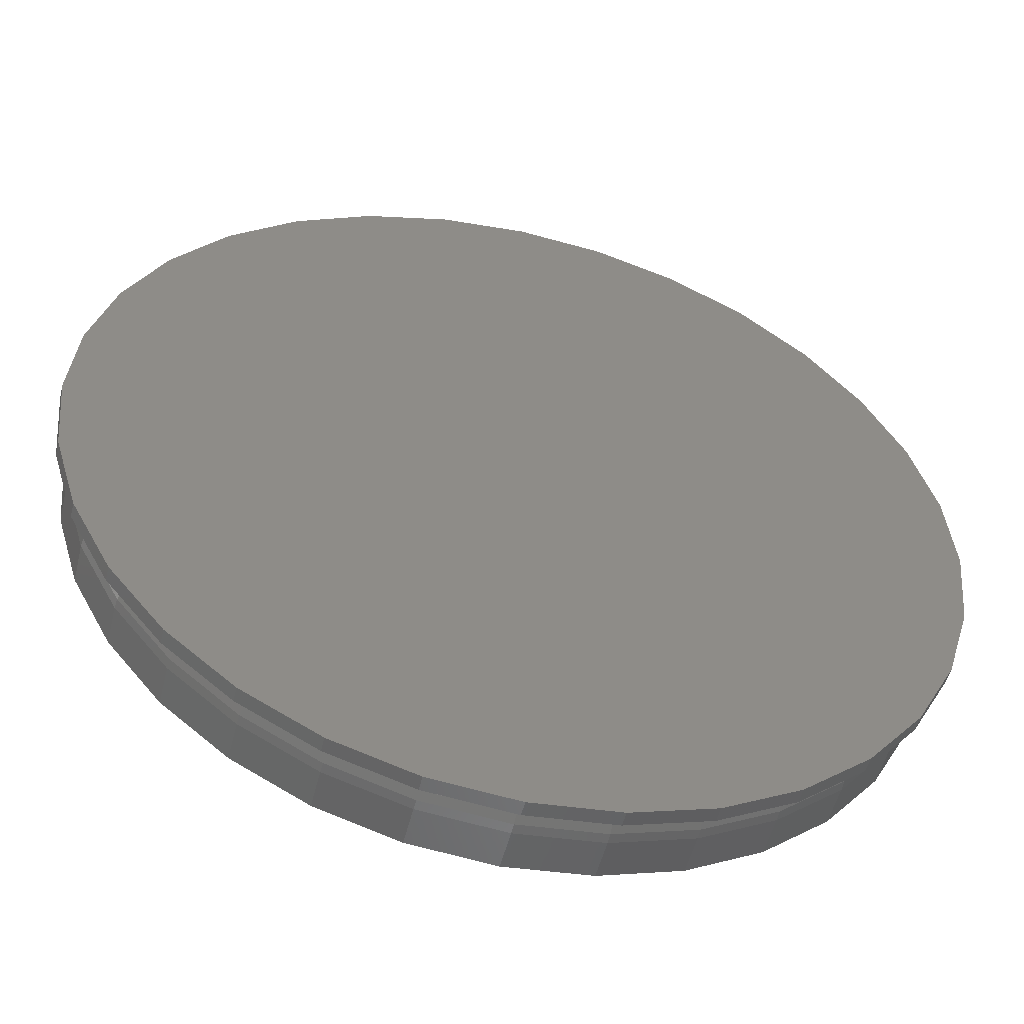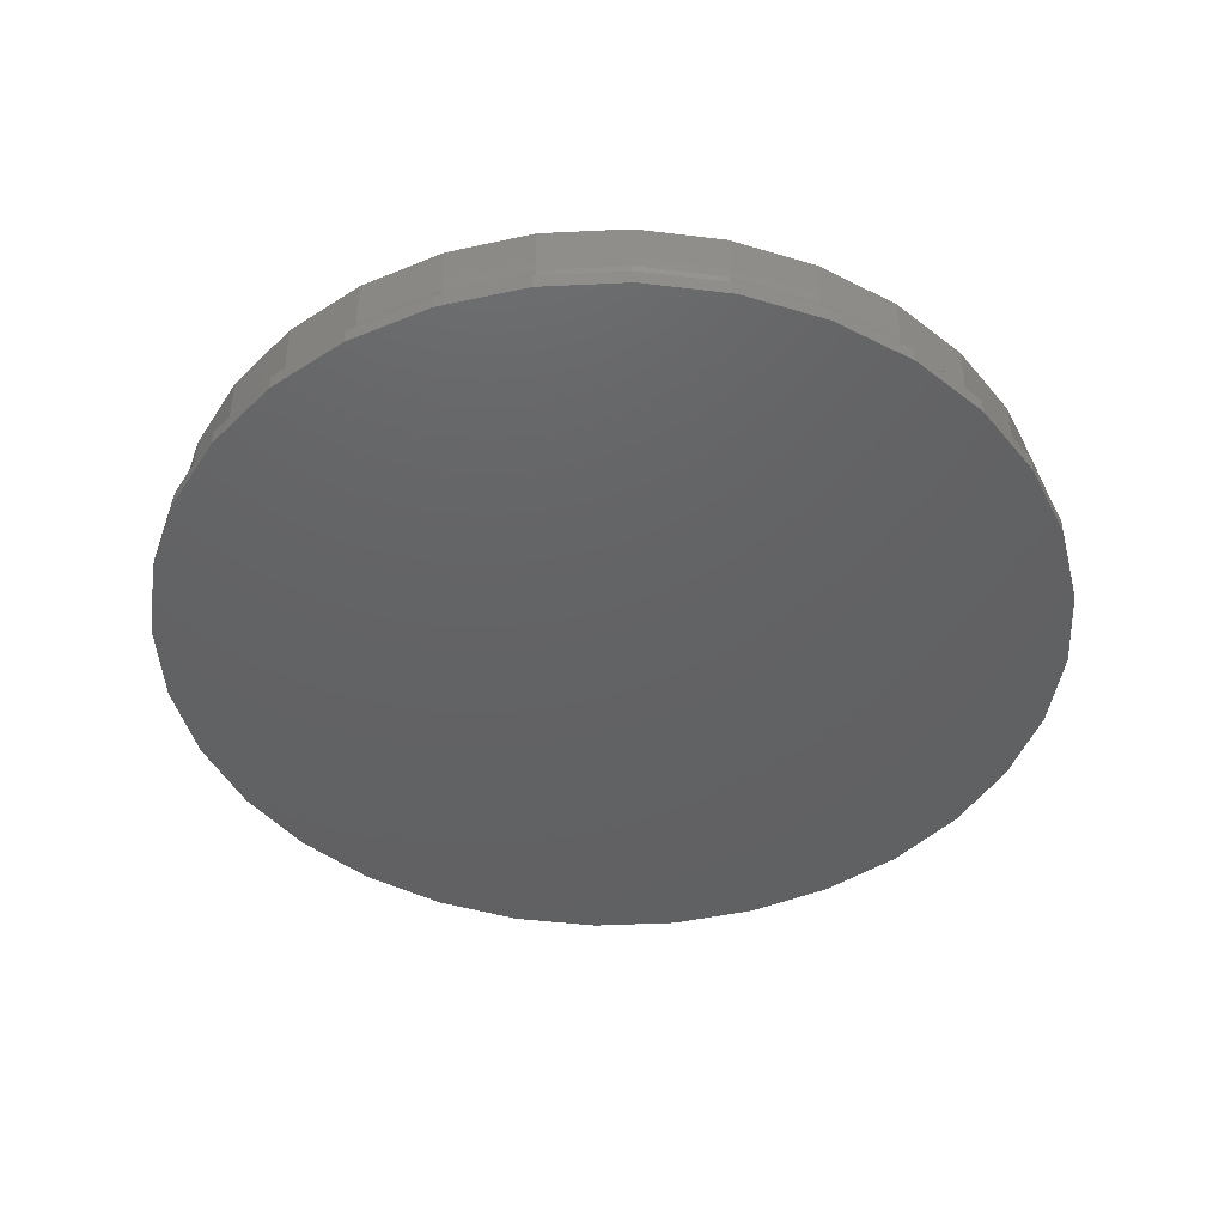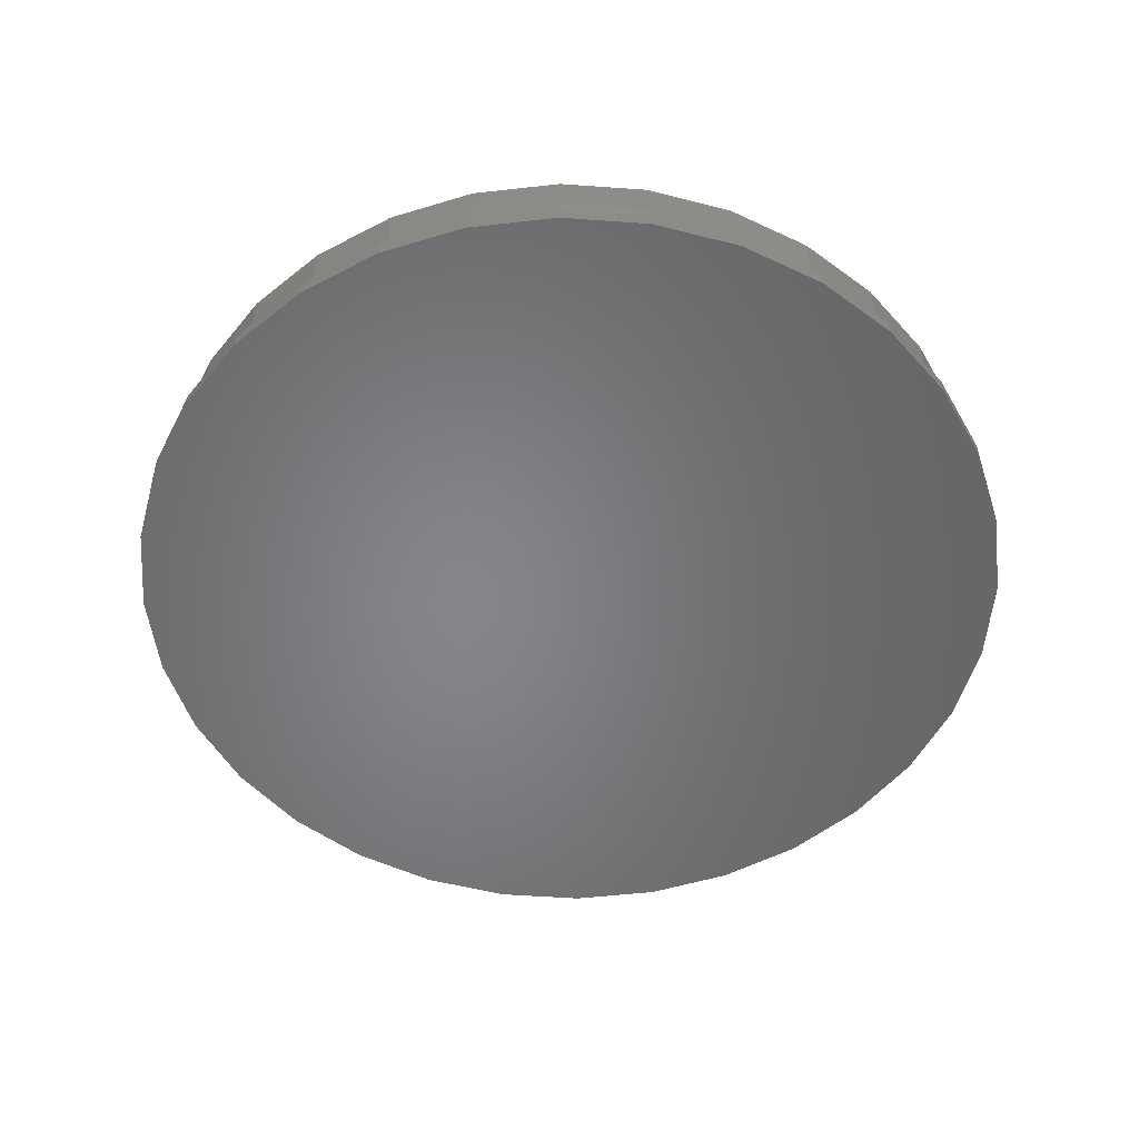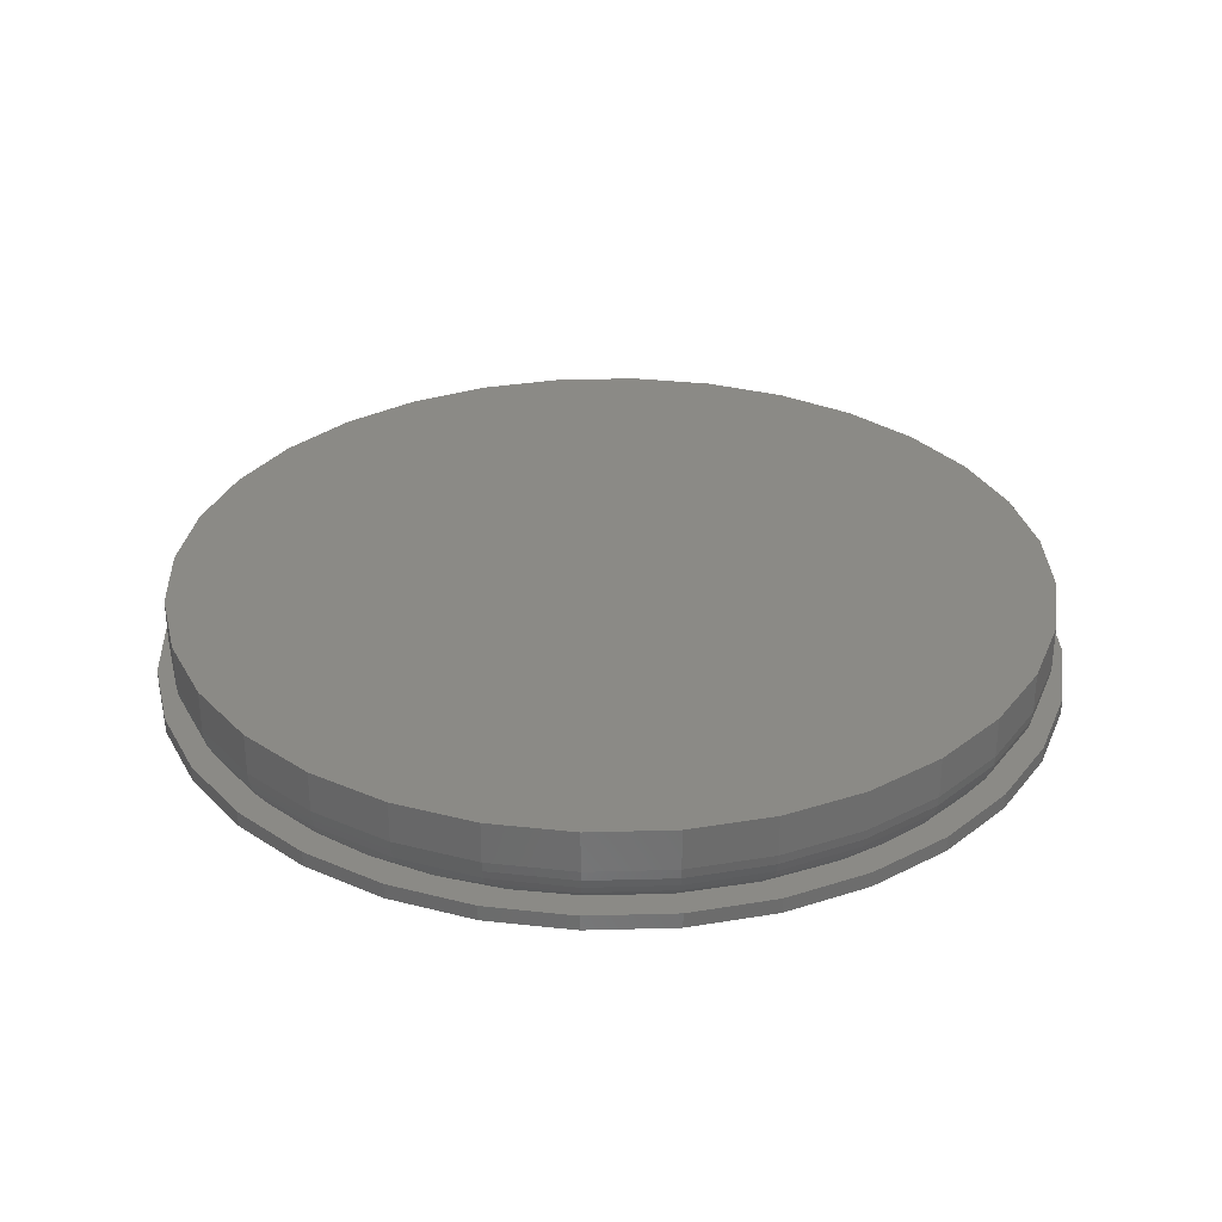
<metadata>
{"format":"stl","ext":"stl","renderer":"f3d","projection":"perspective","resolution":1024,"background":"white","views":[{"elev":-52.0,"azim":166.2,"up":"+Y"},{"elev":-44.4,"azim":-13.7,"up":"+Z"},{"elev":-52.6,"azim":125.0,"up":"+Z"},{"elev":31.1,"azim":-131.6,"up":"+Z"}]}
</metadata>
<code>
# stl→obj: 264 verts, 524 faces
v 0.007895 0.6789 0
v 0.1404 0.6659 0
v -0.1246 0.6659 0
v 0.007895 -0.6789 0
v -0.1246 -0.6659 0
v 0.1404 -0.6659 0
v -0.2519 -0.6273 0
v 0.2677 -0.6273 0
v -0.3693 -0.5645 0
v 0.3851 -0.5645 0
v -0.4722 -0.4801 0
v 0.488 -0.4801 0
v -0.5566 -0.3772 0
v 0.5724 -0.3772 0
v -0.6194 -0.2598 0
v 0.6352 -0.2598 0
v -0.658 -0.1325 0
v 0.6738 -0.1325 0
v -0.6711 3.847e-16 0
v 0.6868 0 0
v -0.658 0.1325 0
v 0.6738 0.1325 0
v -0.6194 0.2598 0
v 0.6352 0.2598 0
v -0.5566 0.3772 0
v 0.5724 0.3772 0
v -0.4722 0.4801 0
v 0.488 0.4801 0
v -0.3693 0.5645 0
v 0.3851 0.5645 0
v -0.2519 0.6273 0
v 0.2677 0.6273 0
v -0.007239 0.6357 0.02344
v -0.2519 0.6273 0.02344
v -0.09884 0.627 0.02344
v -0.3683 0.5132 0.02344
v -0.4722 0.4801 0.02344
v -0.4451 0.447 0.02344
v 0.2677 -0.6273 0.02344
v 0.1131 -0.627 0.02344
v 0.02155 -0.6357 0.02344
v 0.1404 -0.6659 0.02344
v 0.007895 -0.6789 0.02344
v -0.1246 -0.6659 0.02344
v -0.07035 -0.6312 0.02344
v -0.2519 -0.6273 0.02344
v -0.1735 -0.6097 0.02344
v 0.1878 0.6097 0.02344
v 0.2677 0.6273 0.02344
v 0.08466 0.6312 0.02344
v 0.1404 0.6659 0.02344
v 0.007895 0.6789 0.02344
v -0.1246 0.6659 0.02344
v -0.3693 0.5645 0.02344
v -0.2819 0.5664 0.02344
v -0.1882 0.6051 0.02344
v -0.519 0.3571 0.02344
v -0.5566 0.3772 0.02344
v -0.5753 0.2552 0.02344
v -0.6194 0.2598 0.02344
v -0.612 0.1448 0.02344
v -0.658 0.1325 0.02344
v -0.6245 0.0729 0.02344
v -0.6711 3.847e-16 0.02344
v -0.6287 -2.22e-16 0.02344
v -0.6221 -0.09195 0.02344
v -0.658 -0.1325 0.02344
v -0.6021 -0.182 0.02344
v -0.6194 -0.2598 0.02344
v -0.5694 -0.2682 0.02344
v -0.5151 -0.3628 0.02344
v -0.5566 -0.3772 0.02344
v -0.4453 -0.4468 0.02344
v -0.4722 -0.4801 0.02344
v -0.3623 -0.5176 0.02344
v -0.3693 -0.5645 0.02344
v -0.2717 -0.5715 0.02344
v 0.3851 0.5645 0.02344
v 0.286 0.5715 0.02344
v 0.488 0.4801 0.02344
v 0.3766 0.5176 0.02344
v 0.4596 0.4468 0.02344
v 0.5724 0.3772 0.02344
v 0.5294 0.3628 0.02344
v 0.6352 0.2598 0.02344
v 0.5837 0.2682 0.02344
v 0.6738 0.1325 0.02344
v 0.6165 0.182 0.02344
v 0.6364 0.09195 0.02344
v 0.6868 0 0.02344
v 0.643 -4.996e-16 0.02344
v 0.6738 -0.1325 0.02344
v 0.6389 -0.0729 0.02344
v 0.6263 -0.1448 0.02344
v 0.6352 -0.2598 0.02344
v 0.5896 -0.2552 0.02344
v 0.5724 -0.3772 0.02344
v 0.5333 -0.3571 0.02344
v 0.488 -0.4801 0.02344
v 0.4594 -0.447 0.02344
v 0.3851 -0.5645 0.02344
v 0.3826 -0.5132 0.02344
v 0.2962 -0.5664 0.02344
v 0.2025 -0.6051 0.02344
v -0.6258 -0.1259 0.03521
v -0.5891 -0.247 0.03521
v -0.5295 -0.3586 0.03521
v -0.4492 -0.4564 0.03521
v -0.3514 -0.5366 0.03521
v -0.2398 -0.5963 0.03521
v -0.1188 -0.633 0.03521
v 0.007155 -0.6454 0.03521
v 0.1331 -0.633 0.03521
v 0.2541 -0.5963 0.03521
v 0.3657 -0.5366 0.03521
v 0.4635 -0.4564 0.03521
v 0.5438 -0.3586 0.03521
v 0.6034 -0.247 0.03521
v 0.6401 -0.1259 0.03521
v 0.6525 -4.996e-16 0.03521
v -0.6384 -0.1284 0.07812
v -0.6511 8.061e-17 0.07812
v -0.637 -0.1281 0.06308
v -0.6496 -2.22e-16 0.06308
v -0.6327 -0.1273 0.04859
v -0.6453 -2.776e-16 0.04859
v -0.6382 -2.776e-16 0.03521
v 0.6654 -7.458e-16 0.07812
v 0.6527 -0.1284 0.07812
v 0.6639 -4.996e-16 0.06308
v 0.6513 -0.1281 0.06308
v 0.6596 -4.996e-16 0.04859
v 0.647 -0.1273 0.04859
v -0.601 -0.2519 0.07812
v -0.5996 -0.2513 0.06308
v -0.5956 -0.2497 0.04859
v -0.5401 -0.3657 0.07812
v -0.5389 -0.3649 0.06308
v -0.5353 -0.3625 0.04859
v -0.4583 -0.4654 0.07812
v -0.4572 -0.4644 0.06308
v -0.4542 -0.4613 0.04859
v -0.3585 -0.5473 0.07812
v -0.3577 -0.5461 0.06308
v -0.3553 -0.5425 0.04859
v -0.2447 -0.6081 0.07812
v -0.2442 -0.6068 0.06308
v -0.2425 -0.6028 0.04859
v -0.1213 -0.6456 0.07812
v -0.121 -0.6441 0.06308
v -0.1201 -0.6399 0.04859
v 0.007155 -0.6582 0.07812
v 0.007155 -0.6568 0.06308
v 0.007155 -0.6524 0.04859
v 0.1356 -0.6456 0.07812
v 0.1353 -0.6441 0.06308
v 0.1344 -0.6399 0.04859
v 0.259 -0.6081 0.07812
v 0.2585 -0.6068 0.06308
v 0.2568 -0.6028 0.04859
v 0.3728 -0.5473 0.07812
v 0.372 -0.5461 0.06308
v 0.3696 -0.5425 0.04859
v 0.4726 -0.4654 0.07812
v 0.4716 -0.4644 0.06308
v 0.4685 -0.4613 0.04859
v 0.5544 -0.3657 0.07812
v 0.5532 -0.3649 0.06308
v 0.5496 -0.3625 0.04859
v 0.6153 -0.2519 0.07812
v 0.6139 -0.2513 0.06308
v 0.6099 -0.2497 0.04859
v 0.6401 0.1259 0.03521
v 0.6034 0.247 0.03521
v 0.5438 0.3586 0.03521
v 0.4635 0.4564 0.03521
v 0.3657 0.5366 0.03521
v 0.2541 0.5963 0.03521
v 0.1331 0.633 0.03521
v 0.007155 0.6454 0.03521
v -0.1188 0.633 0.03521
v -0.2398 0.5963 0.03521
v -0.3514 0.5366 0.03521
v -0.4492 0.4564 0.03521
v -0.5295 0.3586 0.03521
v -0.5891 0.247 0.03521
v -0.6258 0.1259 0.03521
v 0.6527 0.1284 0.07812
v 0.6513 0.1281 0.06308
v 0.647 0.1273 0.04859
v -0.6384 0.1284 0.07812
v -0.637 0.1281 0.06308
v -0.6327 0.1273 0.04859
v 0.6153 0.2519 0.07812
v 0.6139 0.2513 0.06308
v 0.6099 0.2497 0.04859
v 0.5544 0.3657 0.07812
v 0.5532 0.3649 0.06308
v 0.5496 0.3625 0.04859
v 0.4726 0.4654 0.07812
v 0.4716 0.4644 0.06308
v 0.4685 0.4613 0.04859
v 0.3728 0.5473 0.07812
v 0.372 0.5461 0.06308
v 0.3696 0.5425 0.04859
v 0.259 0.6081 0.07812
v 0.2585 0.6068 0.06308
v 0.2568 0.6028 0.04859
v 0.1356 0.6456 0.07812
v 0.1353 0.6441 0.06308
v 0.1344 0.6399 0.04859
v 0.007155 0.6582 0.07812
v 0.007155 0.6568 0.06308
v 0.007155 0.6524 0.04859
v -0.1213 0.6456 0.07812
v -0.121 0.6441 0.06308
v -0.1201 0.6399 0.04859
v -0.2447 0.6081 0.07812
v -0.2442 0.6068 0.06308
v -0.2425 0.6028 0.04859
v -0.3585 0.5473 0.07812
v -0.3577 0.5461 0.06308
v -0.3553 0.5425 0.04859
v -0.4583 0.4654 0.07812
v -0.4572 0.4644 0.06308
v -0.4542 0.4613 0.04859
v -0.5401 0.3657 0.07812
v -0.5389 0.3649 0.06308
v -0.5353 0.3625 0.04859
v -0.601 0.2519 0.07812
v -0.5996 0.2513 0.06308
v -0.5956 0.2497 0.04859
v 0.6654 0 0.1406
v 0.6527 -0.1284 0.1406
v 0.6153 -0.2519 0.1406
v 0.5544 -0.3657 0.1406
v 0.4726 -0.4654 0.1406
v 0.3728 -0.5473 0.1406
v 0.259 -0.6081 0.1406
v 0.1356 -0.6456 0.1406
v 0.007155 -0.6582 0.1406
v -0.1213 -0.6456 0.1406
v -0.2447 -0.6081 0.1406
v -0.3585 -0.5473 0.1406
v -0.4583 -0.4654 0.1406
v -0.5401 -0.3657 0.1406
v -0.601 -0.2519 0.1406
v -0.6384 -0.1284 0.1406
v -0.6511 8.061e-17 0.1406
v -0.6384 0.1284 0.1406
v -0.601 0.2519 0.1406
v -0.5401 0.3657 0.1406
v -0.4583 0.4654 0.1406
v -0.3585 0.5473 0.1406
v -0.2447 0.6081 0.1406
v -0.1213 0.6456 0.1406
v 0.007155 0.6582 0.1406
v 0.1356 0.6456 0.1406
v 0.259 0.6081 0.1406
v 0.3728 0.5473 0.1406
v 0.4726 0.4654 0.1406
v 0.5544 0.3657 0.1406
v 0.6153 0.2519 0.1406
v 0.6527 0.1284 0.1406
f 1 2 3
f 4 5 6
f 6 5 7
f 6 7 8
f 8 7 9
f 8 9 10
f 10 9 11
f 10 11 12
f 12 11 13
f 12 13 14
f 14 13 15
f 14 15 16
f 16 15 17
f 16 17 18
f 18 17 19
f 18 19 20
f 20 19 21
f 20 21 22
f 22 21 23
f 22 23 24
f 24 23 25
f 24 25 26
f 26 25 27
f 26 27 28
f 28 27 29
f 28 29 30
f 30 29 31
f 30 31 32
f 32 31 3
f 32 3 2
f 33 34 35
f 36 37 38
f 39 40 41
f 42 39 43
f 43 39 41
f 43 41 44
f 44 41 45
f 44 45 46
f 46 45 47
f 48 49 50
f 50 49 51
f 50 51 33
f 33 51 52
f 33 52 34
f 34 52 53
f 37 36 54
f 54 36 55
f 54 55 34
f 34 55 56
f 34 56 35
f 38 37 57
f 57 37 58
f 57 58 59
f 59 58 60
f 59 60 61
f 61 60 62
f 61 62 63
f 63 62 64
f 63 64 65
f 65 64 66
f 66 64 67
f 66 67 68
f 68 67 69
f 68 69 70
f 70 69 71
f 71 69 72
f 71 72 73
f 73 72 74
f 73 74 75
f 75 74 76
f 75 76 77
f 46 47 76
f 76 47 77
f 49 48 78
f 78 48 79
f 78 79 80
f 80 79 81
f 80 81 82
f 80 82 83
f 83 82 84
f 83 84 85
f 85 84 86
f 85 86 87
f 87 86 88
f 87 88 89
f 87 89 90
f 90 89 91
f 90 91 92
f 92 91 93
f 92 93 94
f 92 94 95
f 95 94 96
f 95 96 97
f 97 96 98
f 97 98 99
f 99 98 100
f 99 100 101
f 101 100 102
f 101 102 103
f 101 103 39
f 39 103 104
f 39 104 40
f 68 105 66
f 70 106 68
f 71 107 70
f 75 108 73
f 77 109 75
f 47 110 77
f 45 111 47
f 41 112 45
f 104 113 40
f 103 114 104
f 102 115 103
f 100 116 102
f 96 117 98
f 94 118 96
f 93 119 94
f 91 120 93
f 108 71 73
f 113 41 40
f 117 100 98
f 121 122 123
f 123 122 124
f 123 124 125
f 125 124 126
f 125 126 105
f 105 126 127
f 105 127 66
f 66 127 65
f 128 129 130
f 130 129 131
f 130 131 132
f 132 131 133
f 132 133 120
f 120 133 119
f 120 119 93
f 134 121 135
f 135 121 123
f 135 123 136
f 136 123 125
f 136 125 106
f 106 125 105
f 106 105 68
f 137 134 138
f 138 134 135
f 138 135 139
f 139 135 136
f 139 136 107
f 107 136 106
f 107 106 70
f 140 137 141
f 141 137 138
f 141 138 142
f 142 138 139
f 142 139 108
f 108 139 107
f 108 107 71
f 143 140 144
f 144 140 141
f 144 141 145
f 145 141 142
f 145 142 109
f 109 142 108
f 109 108 75
f 146 143 147
f 147 143 144
f 147 144 148
f 148 144 145
f 148 145 110
f 110 145 109
f 110 109 77
f 149 146 150
f 150 146 147
f 150 147 151
f 151 147 148
f 151 148 111
f 111 148 110
f 111 110 47
f 152 149 153
f 153 149 150
f 153 150 154
f 154 150 151
f 154 151 112
f 112 151 111
f 112 111 45
f 155 152 156
f 156 152 153
f 156 153 157
f 157 153 154
f 157 154 113
f 113 154 112
f 113 112 41
f 158 155 159
f 159 155 156
f 159 156 160
f 160 156 157
f 160 157 114
f 114 157 113
f 114 113 104
f 161 158 162
f 162 158 159
f 162 159 163
f 163 159 160
f 163 160 115
f 115 160 114
f 115 114 103
f 164 161 165
f 165 161 162
f 165 162 166
f 166 162 163
f 166 163 116
f 116 163 115
f 116 115 102
f 167 164 168
f 168 164 165
f 168 165 169
f 169 165 166
f 169 166 117
f 117 166 116
f 117 116 100
f 170 167 171
f 171 167 168
f 171 168 172
f 172 168 169
f 172 169 118
f 118 169 117
f 118 117 96
f 129 170 131
f 131 170 171
f 131 171 133
f 133 171 172
f 133 172 119
f 119 172 118
f 119 118 94
f 88 173 89
f 86 174 88
f 84 175 86
f 81 176 82
f 79 177 81
f 48 178 79
f 50 179 48
f 33 180 50
f 56 181 35
f 55 182 56
f 36 183 55
f 38 184 36
f 59 185 57
f 61 186 59
f 63 187 61
f 65 127 63
f 176 84 82
f 181 33 35
f 185 38 57
f 188 128 189
f 189 128 130
f 189 130 190
f 190 130 132
f 190 132 173
f 173 132 120
f 173 120 89
f 89 120 91
f 122 191 124
f 124 191 192
f 124 192 126
f 126 192 193
f 126 193 127
f 127 193 187
f 127 187 63
f 194 188 195
f 195 188 189
f 195 189 196
f 196 189 190
f 196 190 174
f 174 190 173
f 174 173 88
f 197 194 198
f 198 194 195
f 198 195 199
f 199 195 196
f 199 196 175
f 175 196 174
f 175 174 86
f 200 197 201
f 201 197 198
f 201 198 202
f 202 198 199
f 202 199 176
f 176 199 175
f 176 175 84
f 203 200 204
f 204 200 201
f 204 201 205
f 205 201 202
f 205 202 177
f 177 202 176
f 177 176 81
f 206 203 207
f 207 203 204
f 207 204 208
f 208 204 205
f 208 205 178
f 178 205 177
f 178 177 79
f 209 206 210
f 210 206 207
f 210 207 211
f 211 207 208
f 211 208 179
f 179 208 178
f 179 178 48
f 212 209 213
f 213 209 210
f 213 210 214
f 214 210 211
f 214 211 180
f 180 211 179
f 180 179 50
f 215 212 216
f 216 212 213
f 216 213 217
f 217 213 214
f 217 214 181
f 181 214 180
f 181 180 33
f 218 215 219
f 219 215 216
f 219 216 220
f 220 216 217
f 220 217 182
f 182 217 181
f 182 181 56
f 221 218 222
f 222 218 219
f 222 219 223
f 223 219 220
f 223 220 183
f 183 220 182
f 183 182 55
f 224 221 225
f 225 221 222
f 225 222 226
f 226 222 223
f 226 223 184
f 184 223 183
f 184 183 36
f 227 224 228
f 228 224 225
f 228 225 229
f 229 225 226
f 229 226 185
f 185 226 184
f 185 184 38
f 230 227 231
f 231 227 228
f 231 228 232
f 232 228 229
f 232 229 186
f 186 229 185
f 186 185 59
f 191 230 192
f 192 230 231
f 192 231 193
f 193 231 232
f 193 232 187
f 187 232 186
f 187 186 61
f 20 90 18
f 18 90 92
f 18 92 16
f 16 92 95
f 16 95 14
f 14 95 97
f 14 97 12
f 12 97 99
f 12 99 10
f 10 99 101
f 10 101 8
f 8 101 39
f 8 39 6
f 6 39 42
f 6 42 4
f 4 42 43
f 4 43 5
f 5 43 44
f 5 44 7
f 7 44 46
f 7 46 9
f 9 46 76
f 9 76 11
f 11 76 74
f 11 74 13
f 13 74 72
f 13 72 15
f 15 72 69
f 15 69 17
f 17 69 67
f 17 67 19
f 19 67 64
f 19 64 21
f 21 64 62
f 21 62 23
f 23 62 60
f 23 60 25
f 25 60 58
f 25 58 27
f 27 58 37
f 27 37 29
f 29 37 54
f 29 54 31
f 31 54 34
f 31 34 3
f 3 34 53
f 3 53 1
f 1 53 52
f 1 52 2
f 2 52 51
f 2 51 32
f 32 51 49
f 32 49 30
f 30 49 78
f 30 78 28
f 28 78 80
f 28 80 26
f 26 80 83
f 26 83 24
f 24 83 85
f 24 85 22
f 22 85 87
f 22 87 20
f 20 87 90
f 128 233 129
f 129 233 234
f 129 234 170
f 170 234 235
f 170 235 167
f 167 235 236
f 167 236 164
f 164 236 237
f 164 237 161
f 161 237 238
f 161 238 158
f 158 238 239
f 158 239 155
f 155 239 240
f 155 240 152
f 152 240 241
f 152 241 149
f 149 241 242
f 149 242 146
f 146 242 243
f 146 243 143
f 143 243 244
f 143 244 140
f 140 244 245
f 140 245 137
f 137 245 246
f 137 246 134
f 134 246 247
f 134 247 121
f 121 247 248
f 121 248 122
f 122 248 249
f 122 249 191
f 191 249 250
f 191 250 230
f 230 250 251
f 230 251 227
f 227 251 252
f 227 252 224
f 224 252 253
f 224 253 221
f 221 253 254
f 221 254 218
f 218 254 255
f 218 255 215
f 215 255 256
f 215 256 212
f 212 256 257
f 212 257 209
f 209 257 258
f 209 258 206
f 206 258 259
f 206 259 203
f 203 259 260
f 203 260 200
f 200 260 261
f 200 261 197
f 197 261 262
f 197 262 194
f 194 262 263
f 194 263 188
f 188 263 264
f 188 264 128
f 128 264 233
f 256 258 257
f 258 256 259
f 259 256 255
f 259 255 260
f 260 255 254
f 260 254 261
f 261 254 253
f 261 253 262
f 262 253 252
f 262 252 263
f 263 252 251
f 263 251 264
f 264 251 250
f 264 250 233
f 233 250 249
f 233 249 234
f 234 249 248
f 234 248 235
f 235 248 247
f 235 247 236
f 236 247 246
f 236 246 237
f 237 246 245
f 237 245 238
f 238 245 244
f 238 244 239
f 239 244 243
f 239 243 240
f 240 243 242
f 240 242 241

</code>
